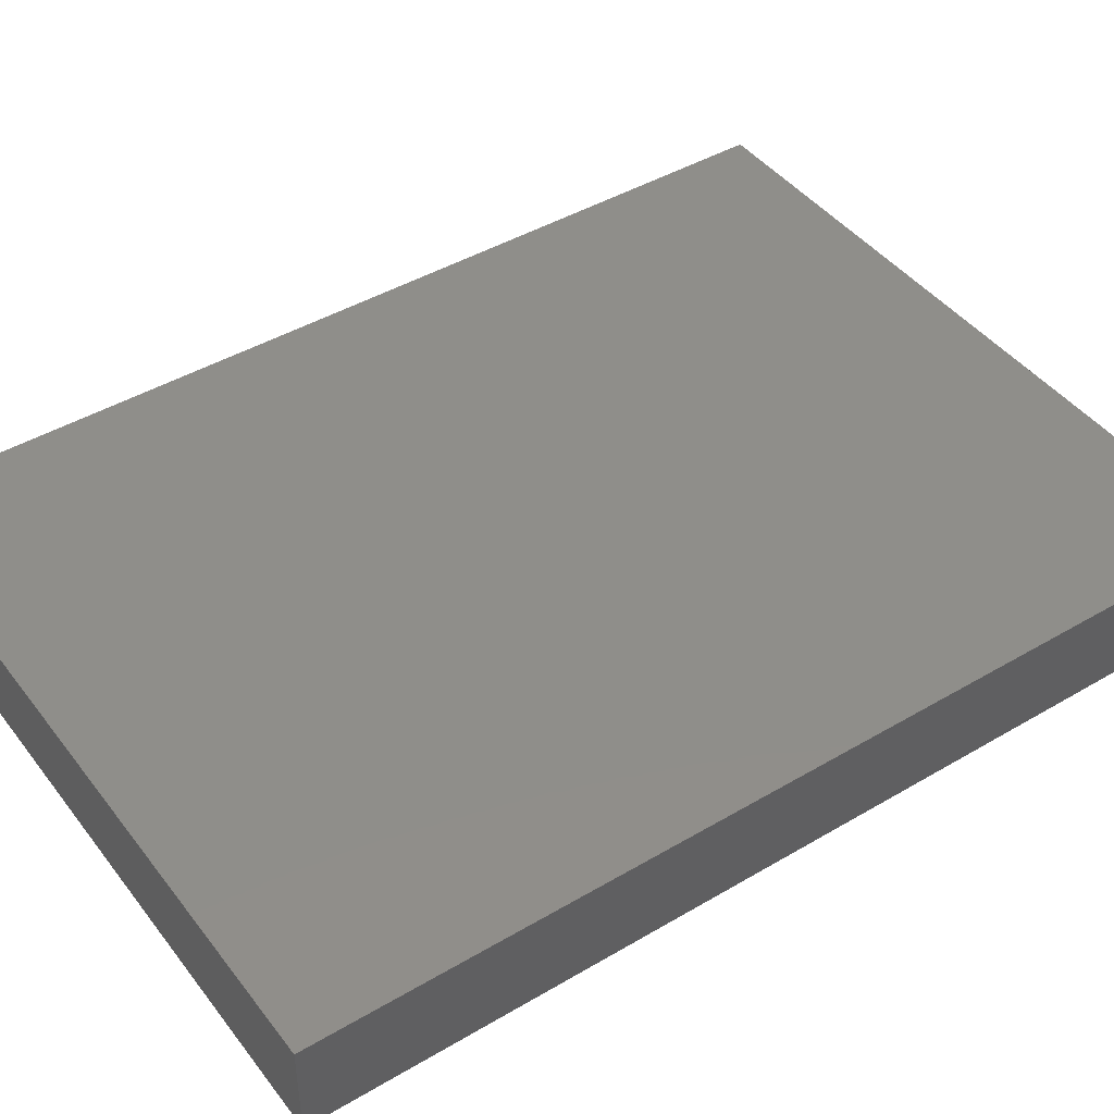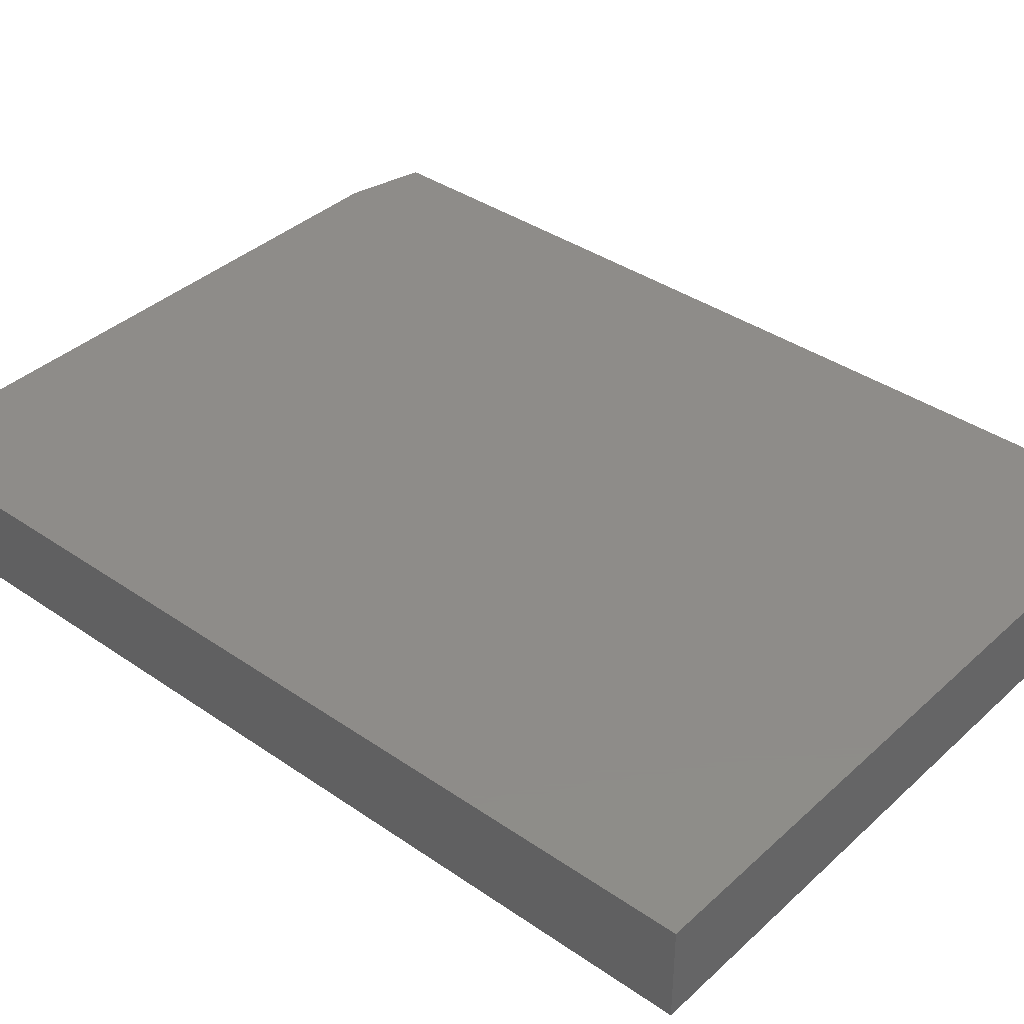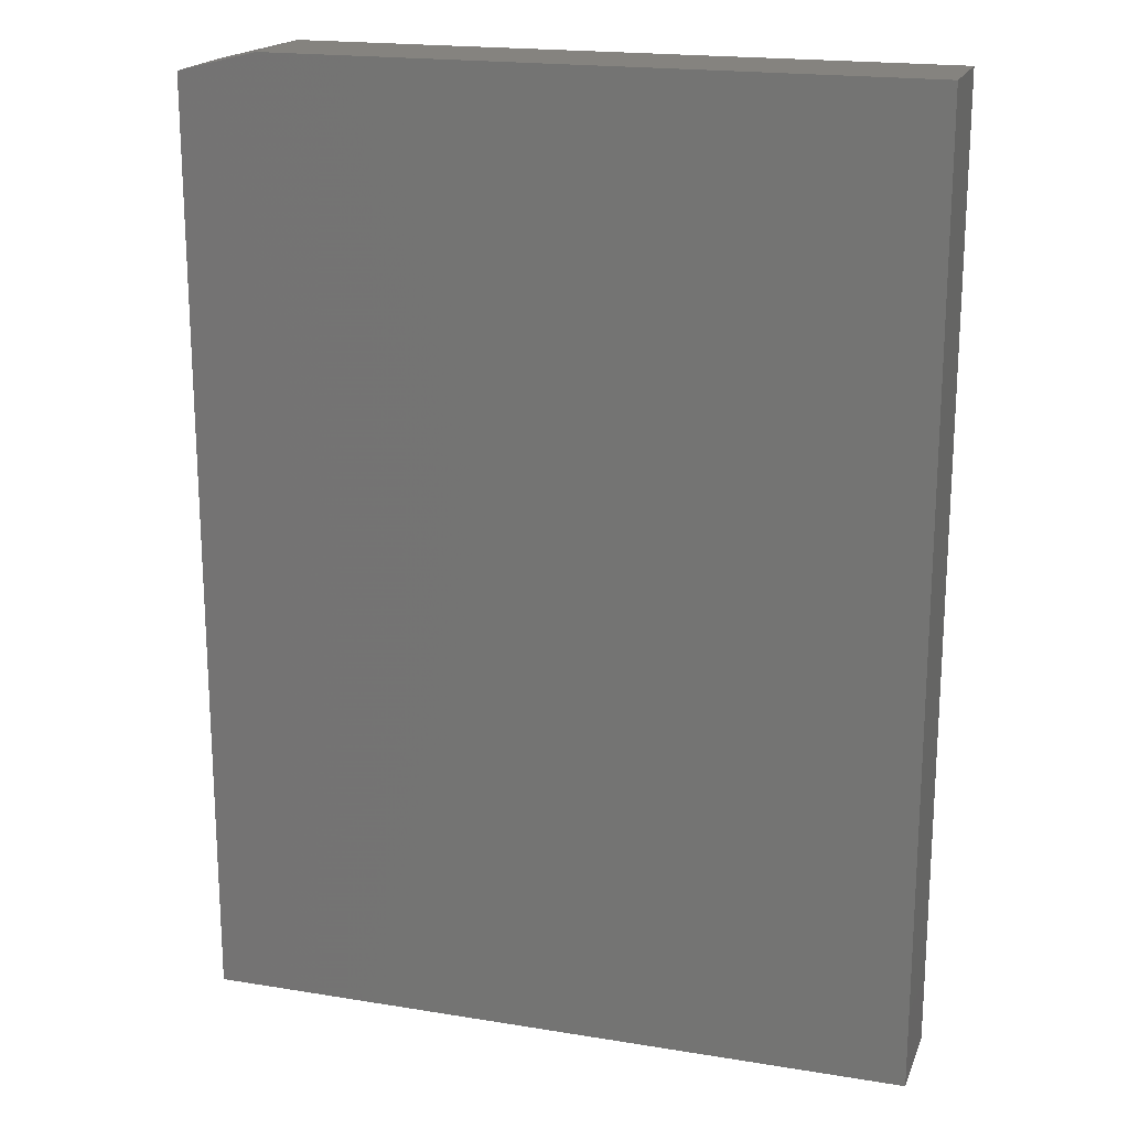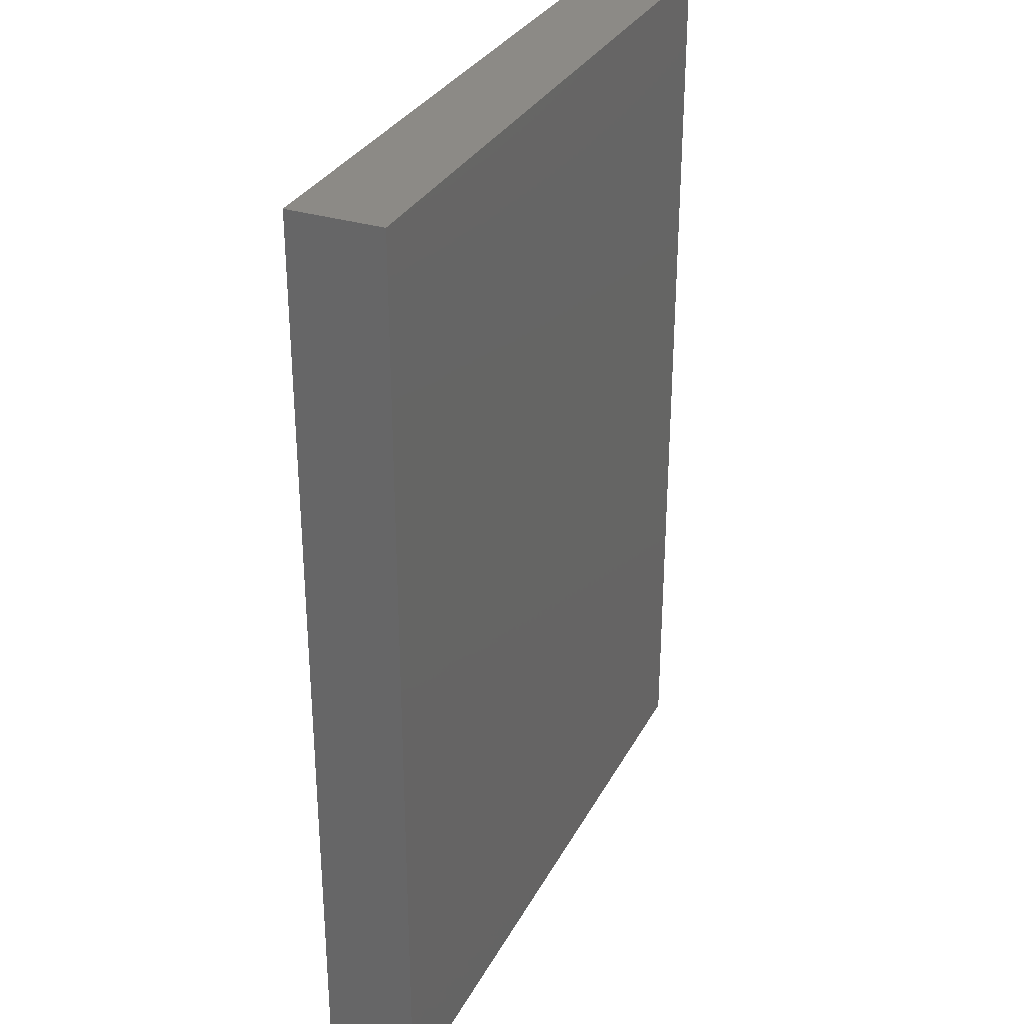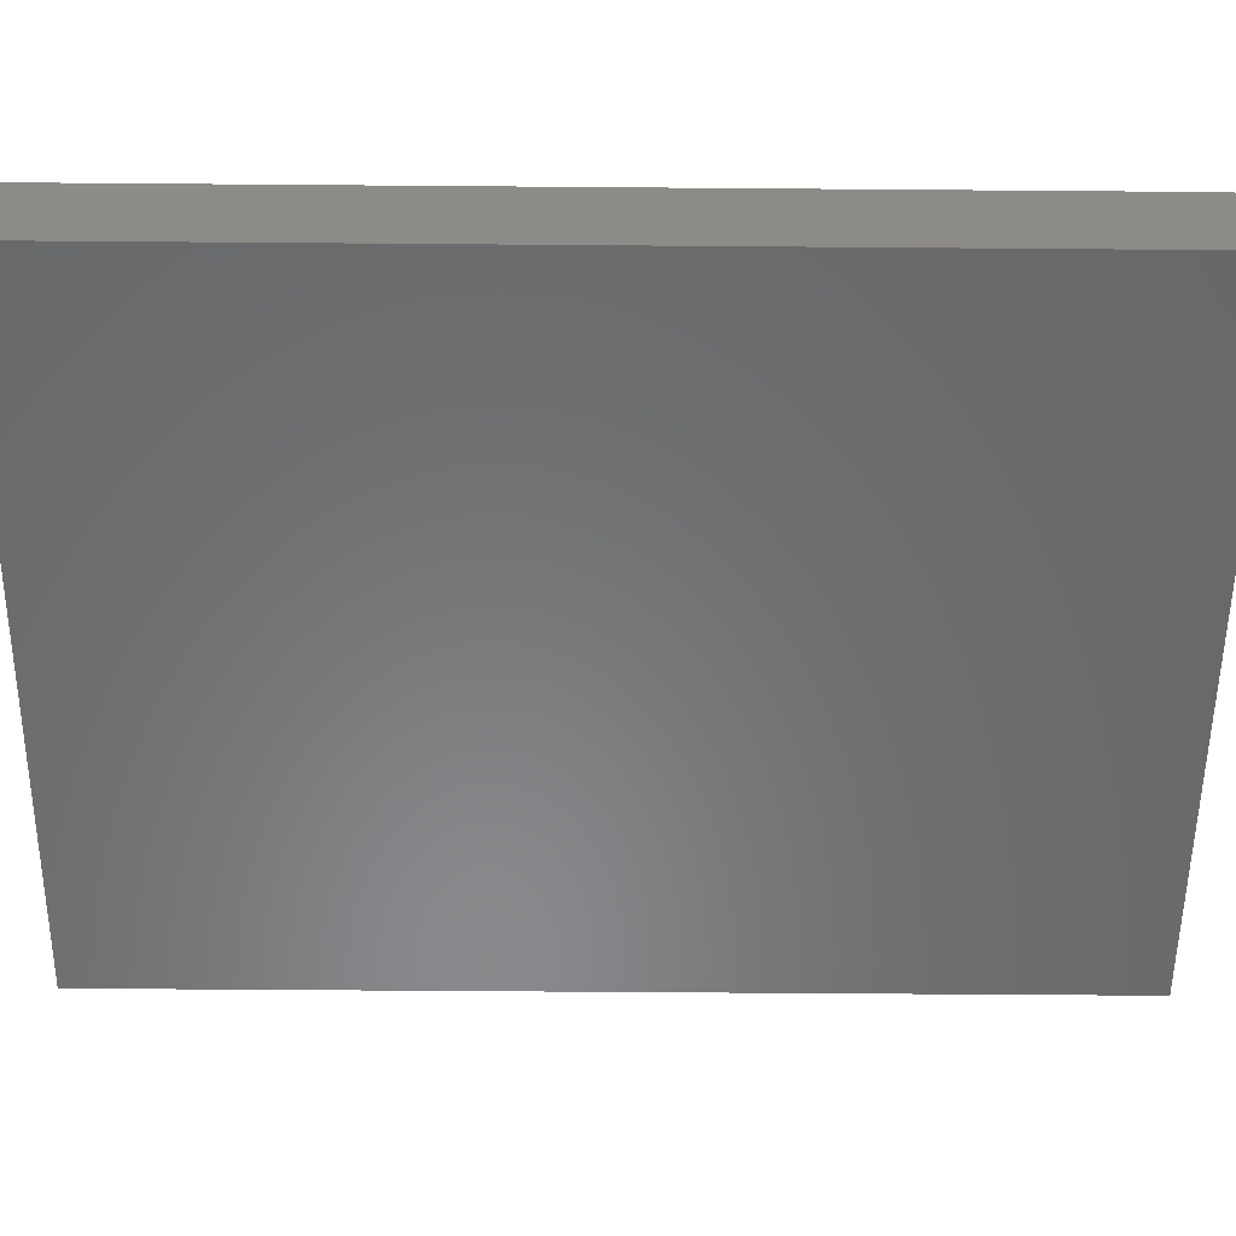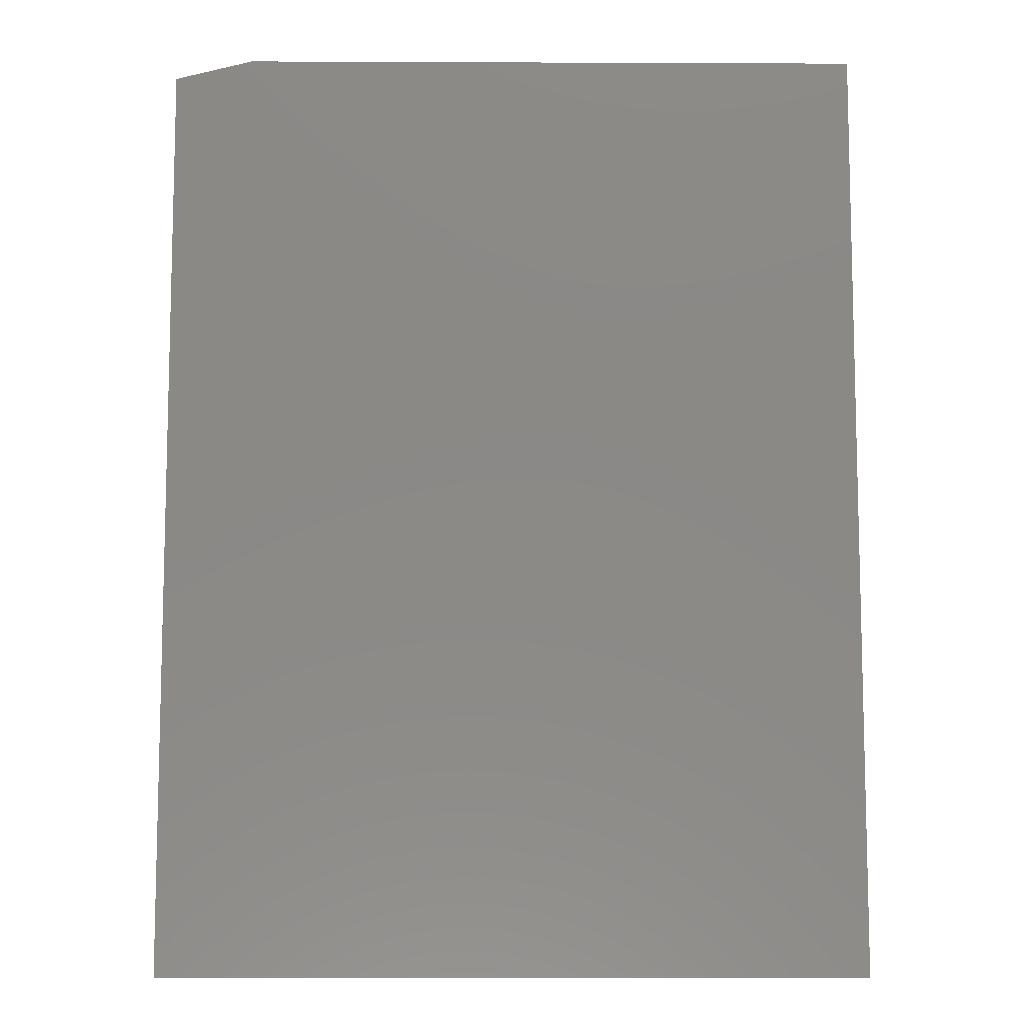
<metadata>
{"format":"stl","ext":"stl","renderer":"f3d","projection":"perspective","resolution":1024,"background":"white","views":[{"elev":44.0,"azim":55.3,"up":"+Z"},{"elev":38.1,"azim":-48.9,"up":"+Z"},{"elev":19.0,"azim":-162.8,"up":"+Y"},{"elev":31.3,"azim":-66.1,"up":"+Y"},{"elev":-55.6,"azim":89.5,"up":"+Z"},{"elev":-9.2,"azim":179.4,"up":"+Y"}]}
</metadata>
<code>
# stl→obj: 10 verts, 16 faces
v -0.5625 -0.75 0.1484
v 0.5586 -0.75 0.1484
v -0.5625 0.75 0.1484
v 0.5586 0.7188 0.1484
v 0.4336 0.75 0.1484
v 0.4336 0.75 0
v 0.5586 0.7188 0
v -0.5625 0.75 0
v 0.5586 -0.75 0
v -0.5625 -0.75 0
f 1 2 3
f 3 2 4
f 3 4 5
f 6 7 8
f 8 7 9
f 8 9 10
f 5 6 3
f 3 6 8
f 2 9 4
f 4 9 7
f 4 7 5
f 5 7 6
f 3 8 1
f 1 8 10
f 1 10 2
f 2 10 9

</code>
